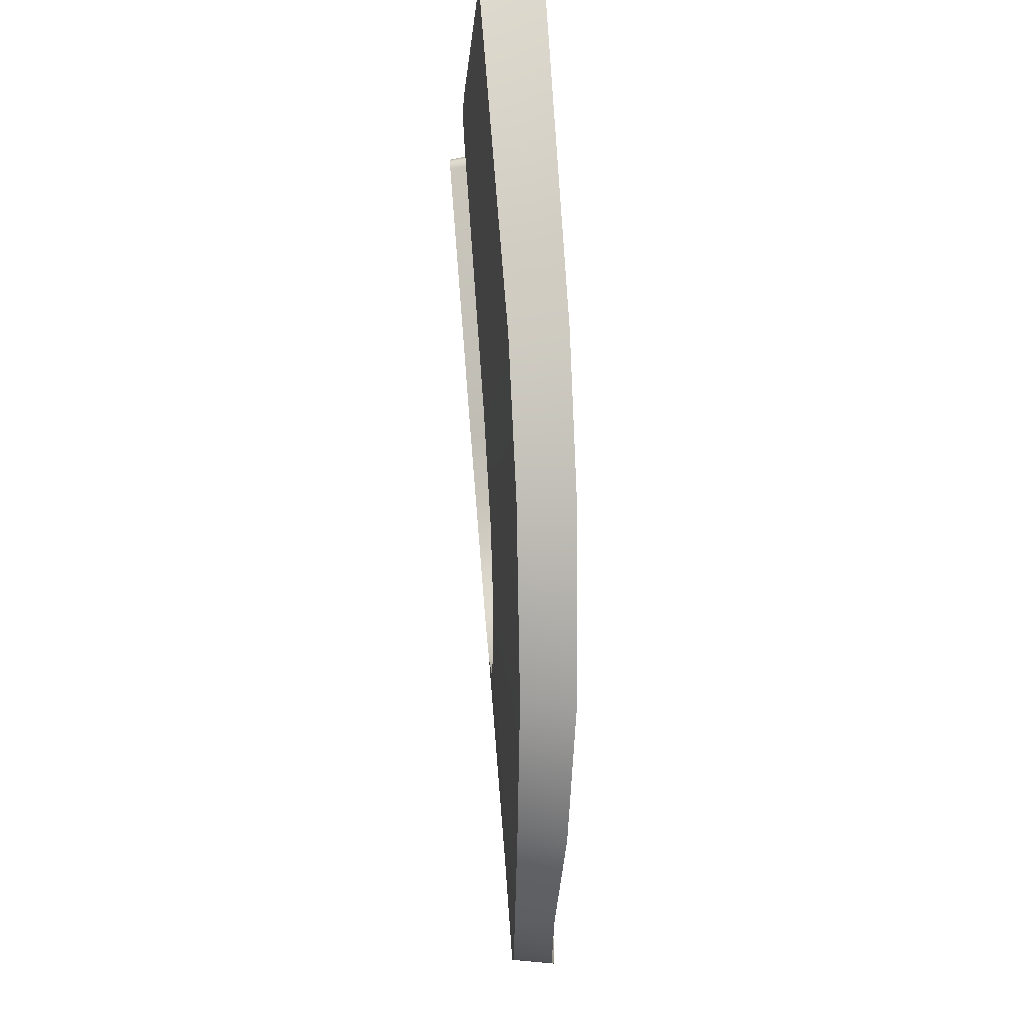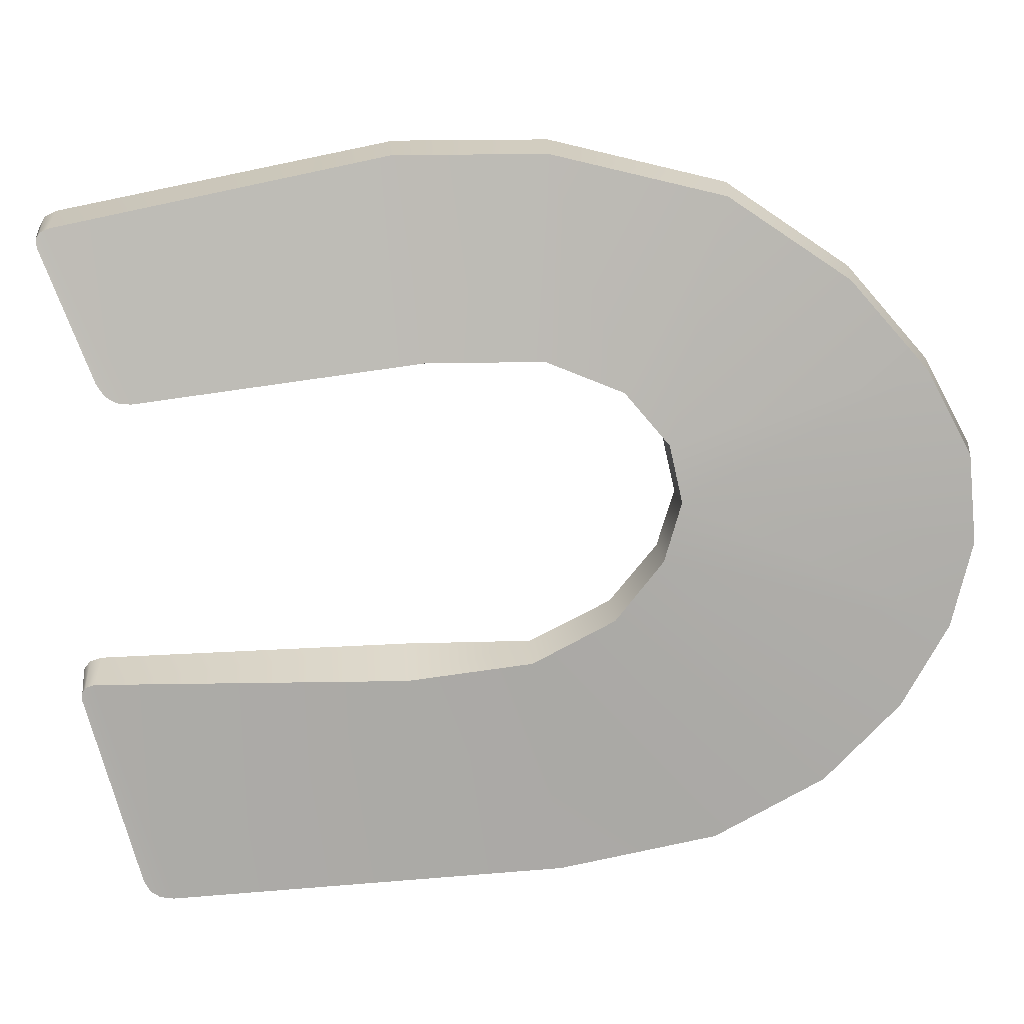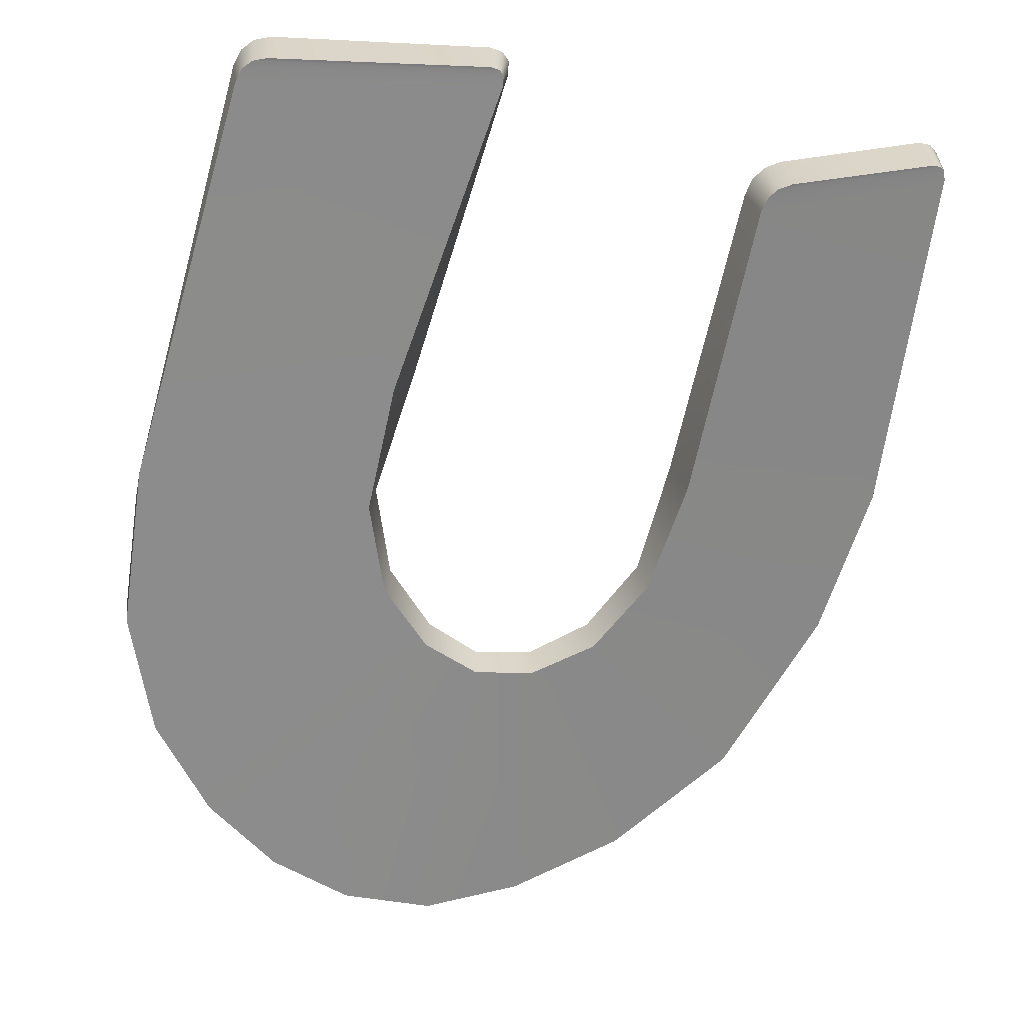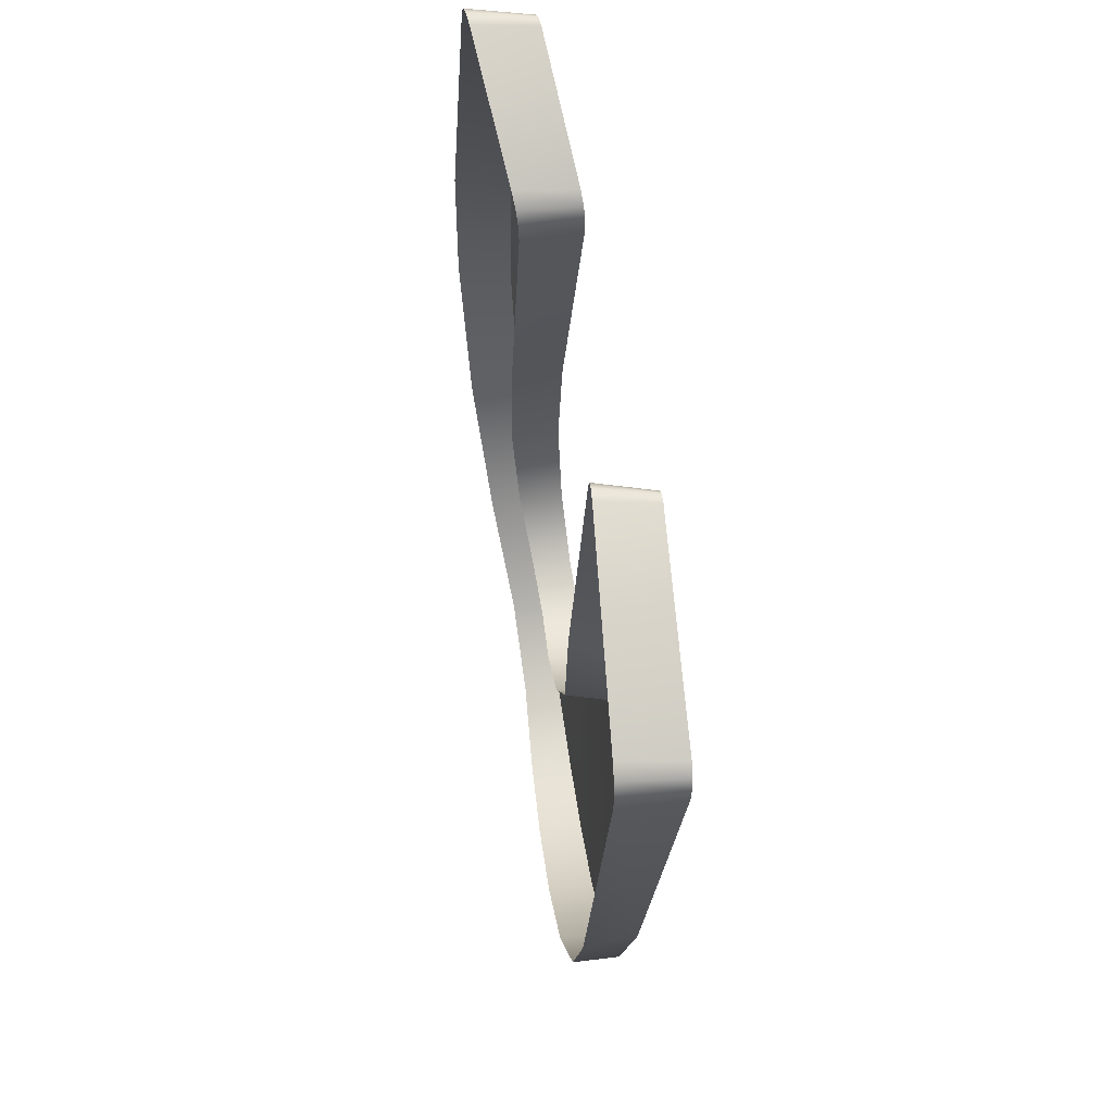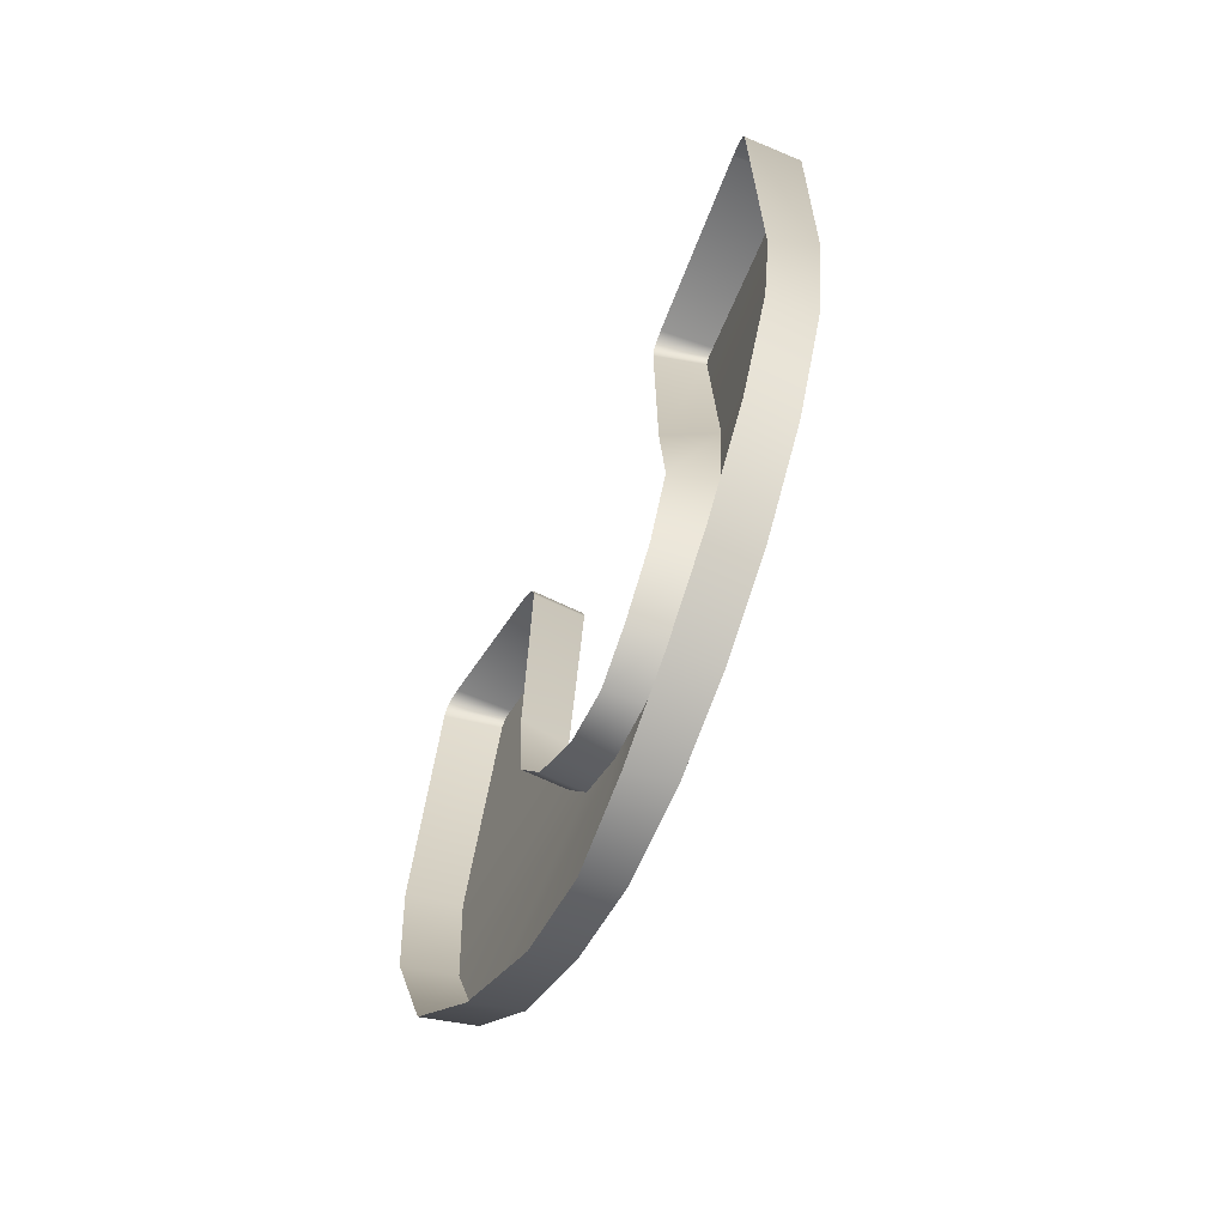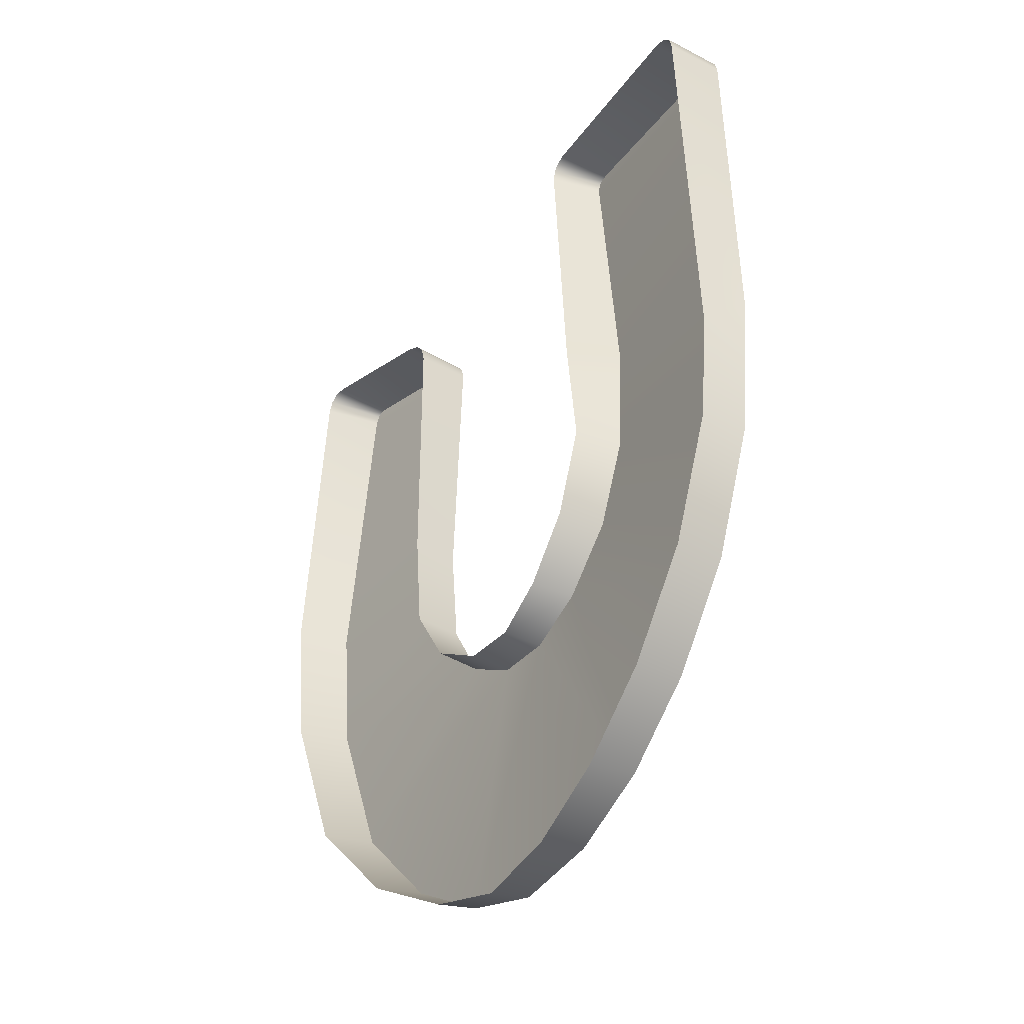
<metadata>
{"format":"obj","ext":"obj","renderer":"f3d","projection":"perspective","resolution":1024,"background":"white","views":[{"elev":-18.4,"azim":98.8,"up":"+Z"},{"elev":-68.2,"azim":101.8,"up":"+Y"},{"elev":-69.2,"azim":-7.4,"up":"+Y"},{"elev":74.9,"azim":-88.6,"up":"+Z"},{"elev":-60.9,"azim":-104.3,"up":"+Z"},{"elev":-36.4,"azim":-113.2,"up":"+Z"}]}
</metadata>
<code>
g CB-Letter_2
v 0.6663 -4.455 7.55
v 0.4216 -4.486 7.537
v 0.6563 -4.457 7.552
v 0.4064 -4.487 7.532
v 0.6707 -4.454 7.545
v 0.3967 -4.487 7.523
v 0.6719 -4.453 7.534
v 0.3908 -4.487 7.507
v 0.5937 -4.436 7.174
v 0.3184 -4.455 7.044
v 0.5807 -4.426 7.026
v 0.3151 -4.44 6.854
v 0.6097 -4.413 6.92
v 0.3572 -4.425 6.712
v 0.6666 -4.399 6.85
v 0.4295 -4.41 6.605
v 0.5139 -4.395 6.531
v 0.7302 -4.385 6.816
v 0.6071 -4.379 6.486
v 0.7111 -4.361 6.474
v 0.8182 -4.343 6.506
v 0.7982 -4.372 6.817
v 0.9375 -4.322 6.576
v 1.058 -4.3 6.697
v 0.8687 -4.36 6.857
v 1.147 -4.29 6.89
v 0.9225 -4.355 6.939
v 0.9507 -4.359 7.073
v 1.183 -4.294 7.067
v 0.978 -4.38 7.417
v 1.187 -4.325 7.468
v 0.9832 -4.38 7.434
v 1.184 -4.327 7.479
v 0.9929 -4.378 7.445
v 1.179 -4.329 7.483
v 1.008 -4.375 7.452
v 1.169 -4.332 7.484
v 0.7943 -4.327 6.824
v 0.7302 -4.385 6.816
v 0.7294 -4.34 6.822
v 0.7982 -4.372 6.817
v 0.8612 -4.31 6.863
v 0.8687 -4.36 6.857
v 0.9126 -4.3 6.943
v 0.9225 -4.355 6.939
v 0.932 -4.301 7.072
v 0.9507 -4.359 7.073
v 0.9654 -4.314 7.42
v 0.978 -4.38 7.417
v 0.9713 -4.314 7.439
v 0.9832 -4.38 7.434
v 0.9833 -4.311 7.453
v 0.9929 -4.378 7.445
v 1.001 -4.306 7.461
v 1.008 -4.375 7.452
v 1.163 -4.26 7.495
v 1.169 -4.332 7.484
v 1.177 -4.256 7.493
v 1.179 -4.329 7.483
v 1.186 -4.253 7.485
v 1.184 -4.327 7.479
v 1.19 -4.251 7.471
v 1.187 -4.325 7.468
v 1.185 -4.228 7.067
v 1.183 -4.294 7.067
v 1.149 -4.227 6.889
v 1.147 -4.29 6.89
v 1.06 -4.239 6.694
v 1.058 -4.3 6.697
v 0.938 -4.267 6.572
v 0.9375 -4.322 6.576
v 0.8178 -4.298 6.502
v 0.8182 -4.343 6.506
v 0.7094 -4.316 6.469
v 0.7111 -4.361 6.474
v 0.6032 -4.328 6.481
v 0.6071 -4.379 6.486
v 0.5083 -4.341 6.527
v 0.5139 -4.395 6.531
v 0.4228 -4.356 6.602
v 0.4295 -4.41 6.605
v 0.3499 -4.371 6.71
v 0.3572 -4.425 6.712
v 0.3074 -4.387 6.854
v 0.3151 -4.44 6.854
v 0.3097 -4.397 6.992
v 0.3184 -4.455 7.044
v 0.3806 -4.417 7.511
v 0.3908 -4.487 7.507
v 0.3874 -4.417 7.529
v 0.3967 -4.487 7.523
v 0.4 -4.417 7.541
v 0.4064 -4.487 7.532
v 0.4181 -4.415 7.547
v 0.4216 -4.486 7.537
v 0.6543 -4.392 7.562
v 0.6563 -4.457 7.552
v 0.6678 -4.39 7.558
v 0.6663 -4.455 7.55
v 0.6755 -4.389 7.549
v 0.6707 -4.454 7.545
v 0.6769 -4.388 7.535
v 0.6719 -4.453 7.534
v 0.6136 -4.373 7.175
v 0.5937 -4.436 7.174
v 0.5855 -4.37 7.028
v 0.5807 -4.426 7.026
v 0.6134 -4.36 6.924
v 0.6097 -4.413 6.92
v 0.6684 -4.349 6.856
v 0.6666 -4.399 6.85
v 0.7294 -4.34 6.822
v 0.7302 -4.385 6.816
g CB-Letter_2_0
f 3 2 1
f 2 4 1
f 1 4 5
f 4 6 5
f 7 5 6
f 8 7 6
f 9 7 8
f 10 9 8
f 11 9 10
f 12 11 10
f 13 11 12
f 14 13 12
f 15 13 14
f 16 15 14
f 15 16 17
f 18 15 17
f 19 18 17
f 20 18 19
f 21 18 20
f 22 18 21
f 23 22 21
f 22 23 24
f 25 22 24
f 25 24 26
f 27 25 26
f 28 27 26
f 29 28 26
f 30 28 29
f 31 30 29
f 32 30 31
f 33 32 31
f 34 32 33
f 35 34 33
f 36 34 35
f 37 36 35
f 40 39 38
f 39 41 38
f 38 41 42
f 41 43 42
f 42 43 44
f 43 45 44
f 44 45 46
f 45 47 46
f 46 47 48
f 47 49 48
f 48 49 50
f 49 51 50
f 50 51 52
f 51 53 52
f 52 53 54
f 53 55 54
f 54 55 56
f 55 57 56
f 56 57 58
f 57 59 58
f 58 59 60
f 59 61 60
f 60 61 62
f 61 63 62
f 62 63 64
f 63 65 64
f 64 65 66
f 65 67 66
f 66 67 68
f 67 69 68
f 68 69 70
f 69 71 70
f 70 71 72
f 71 73 72
f 72 73 74
f 73 75 74
f 74 75 76
f 75 77 76
f 76 77 78
f 77 79 78
f 78 79 80
f 79 81 80
f 80 81 82
f 81 83 82
f 82 83 84
f 83 85 84
f 84 85 86
f 85 87 86
f 86 87 88
f 87 89 88
f 88 89 90
f 89 91 90
f 90 91 92
f 91 93 92
f 92 93 94
f 93 95 94
f 94 95 96
f 95 97 96
f 96 97 98
f 97 99 98
f 98 99 100
f 99 101 100
f 100 101 102
f 101 103 102
f 102 103 104
f 103 105 104
f 104 105 106
f 105 107 106
f 106 107 108
f 107 109 108
f 108 109 110
f 109 111 110
f 110 111 112
f 111 113 112

</code>
